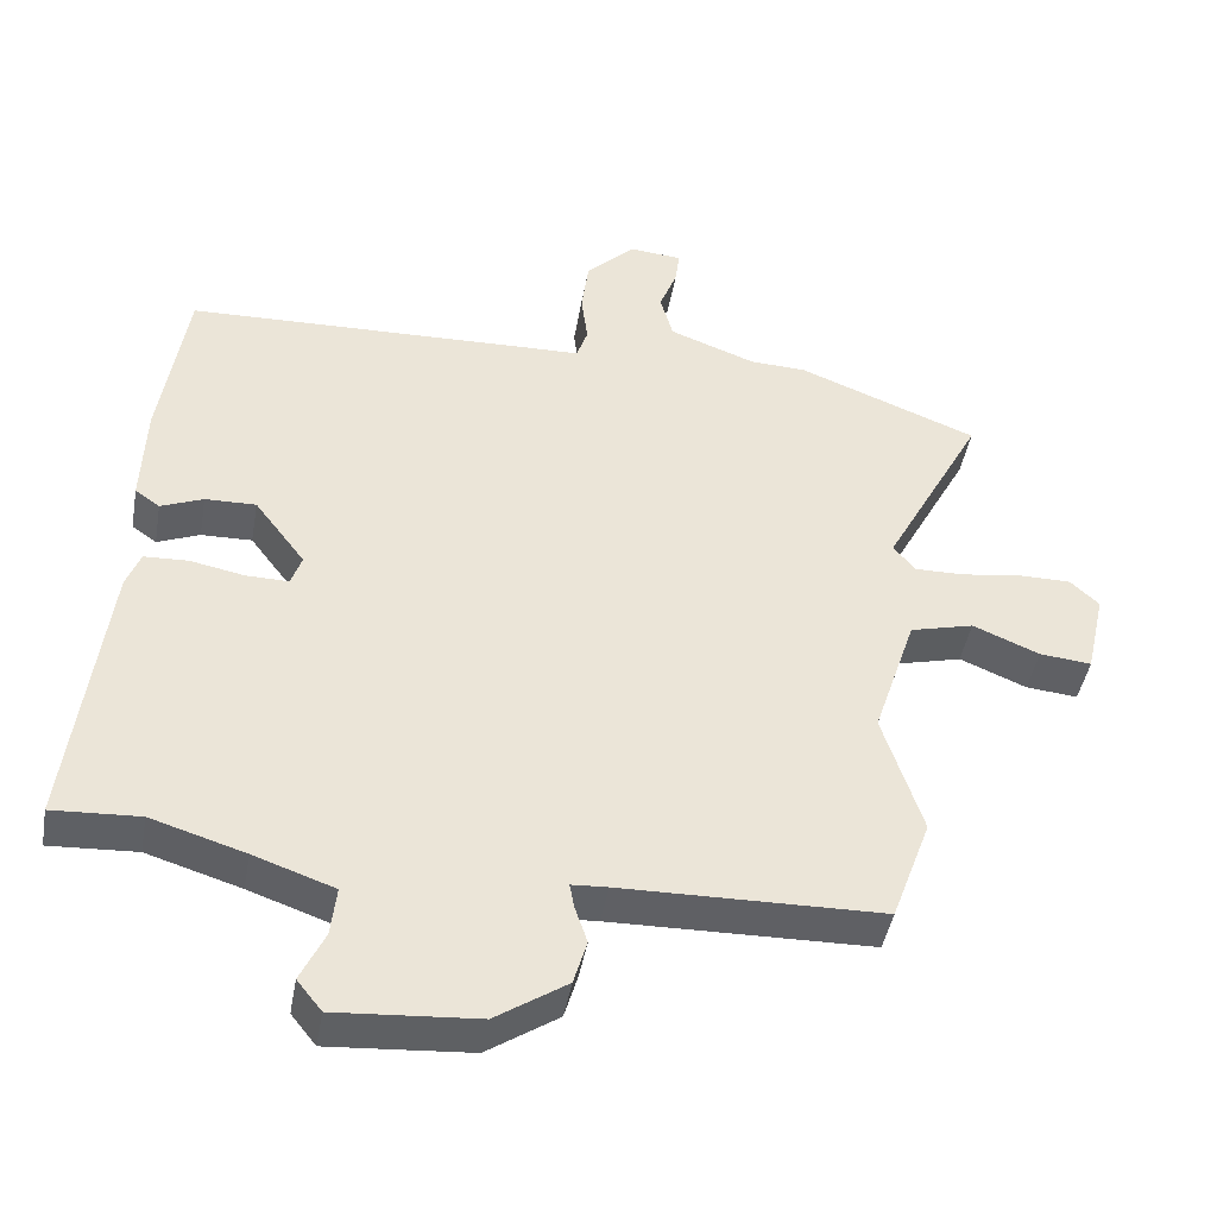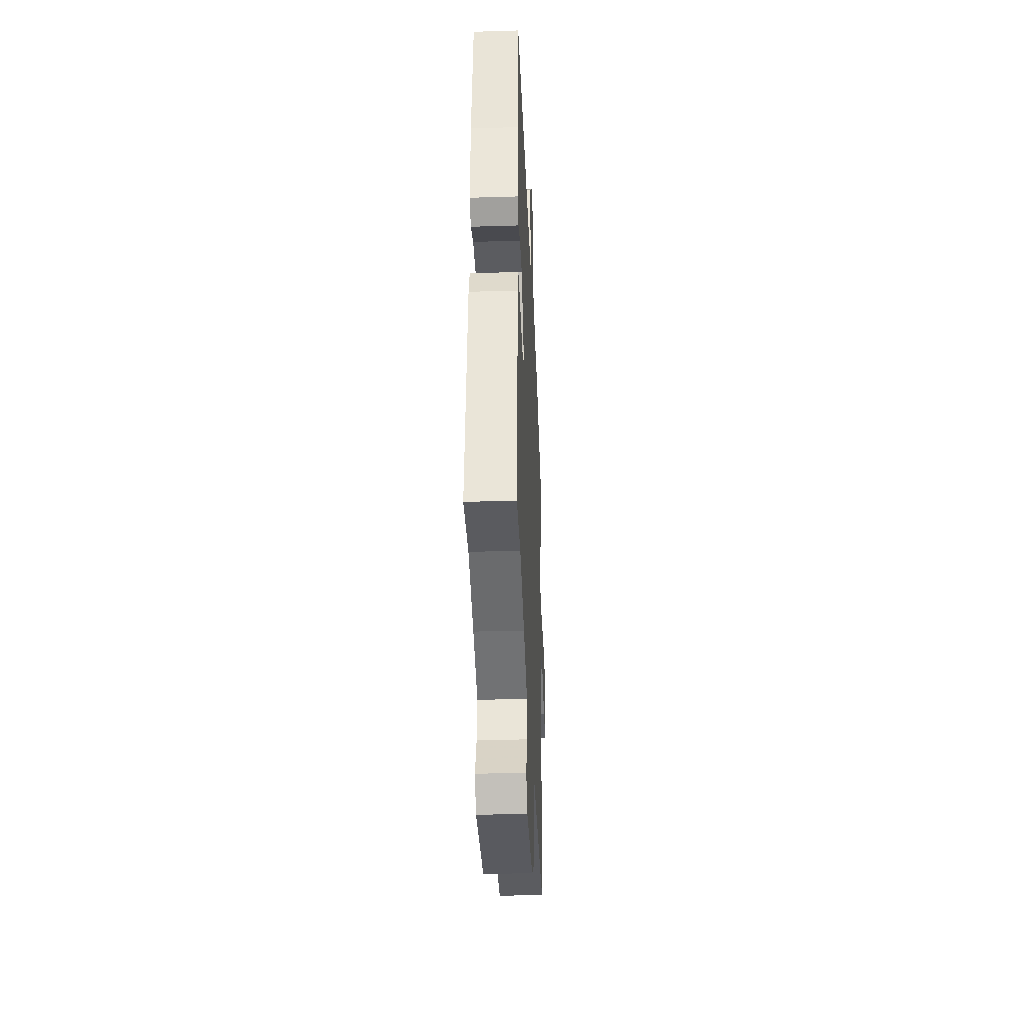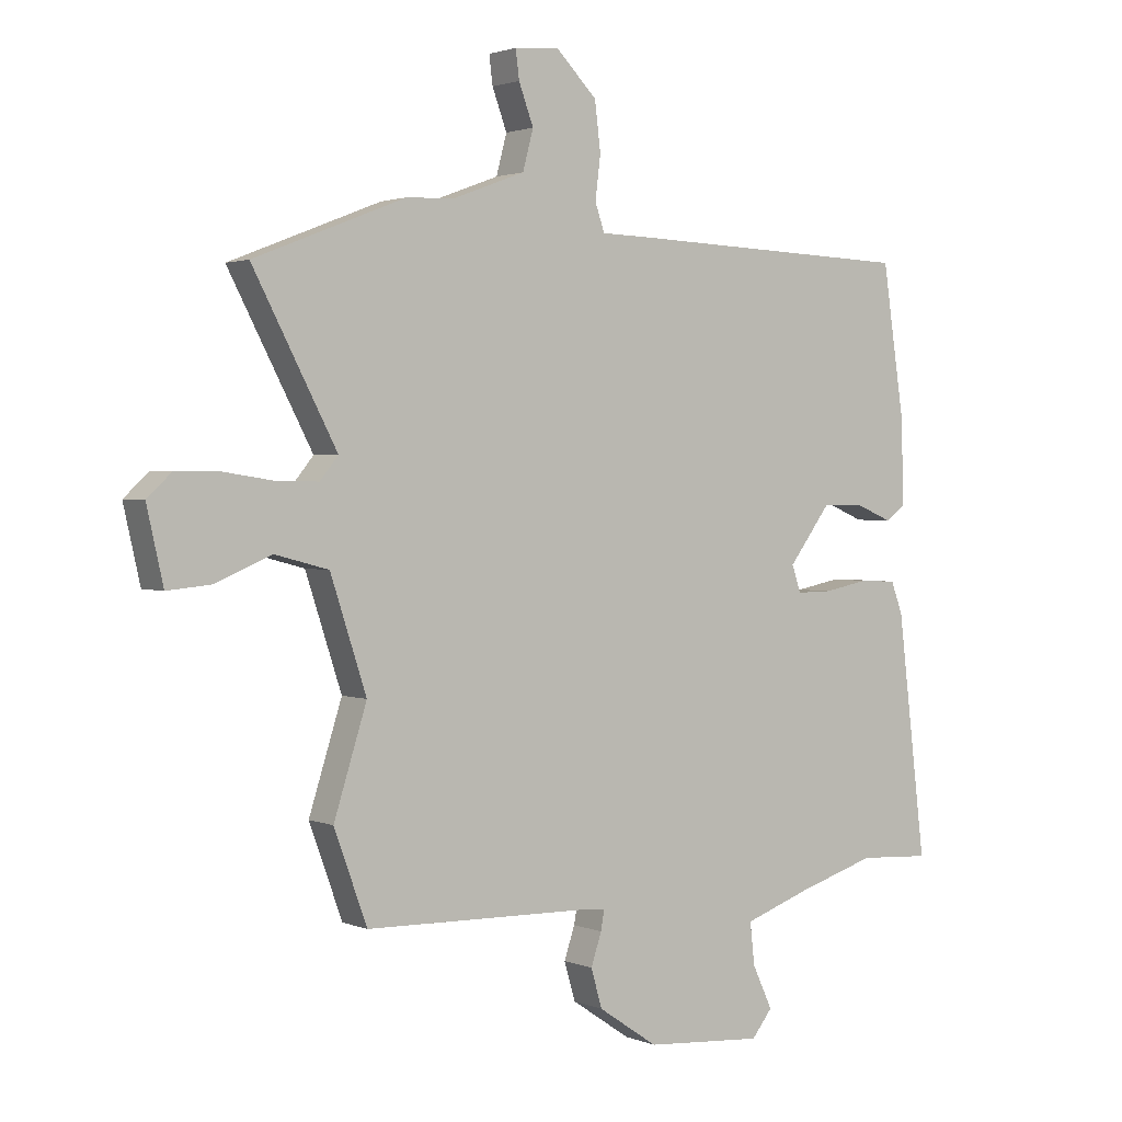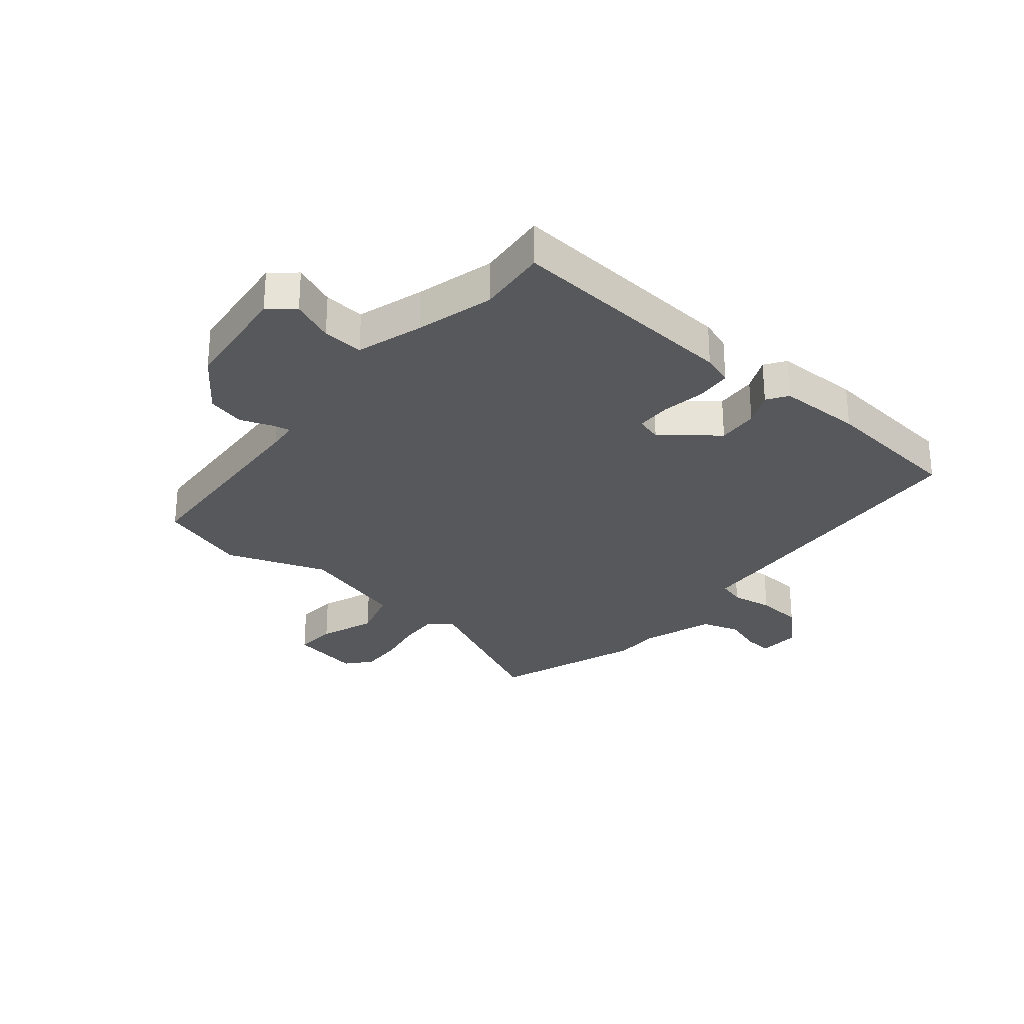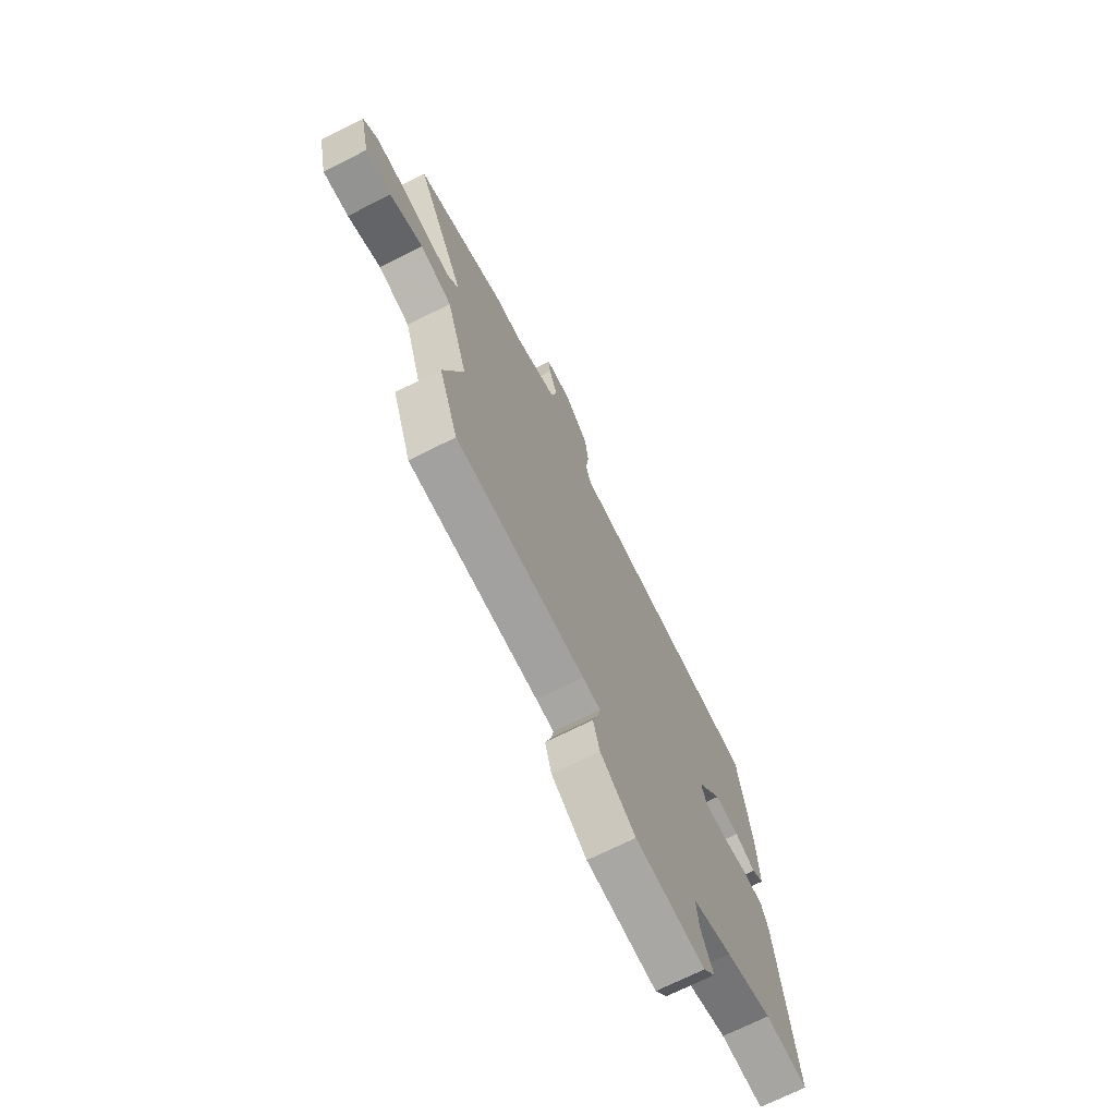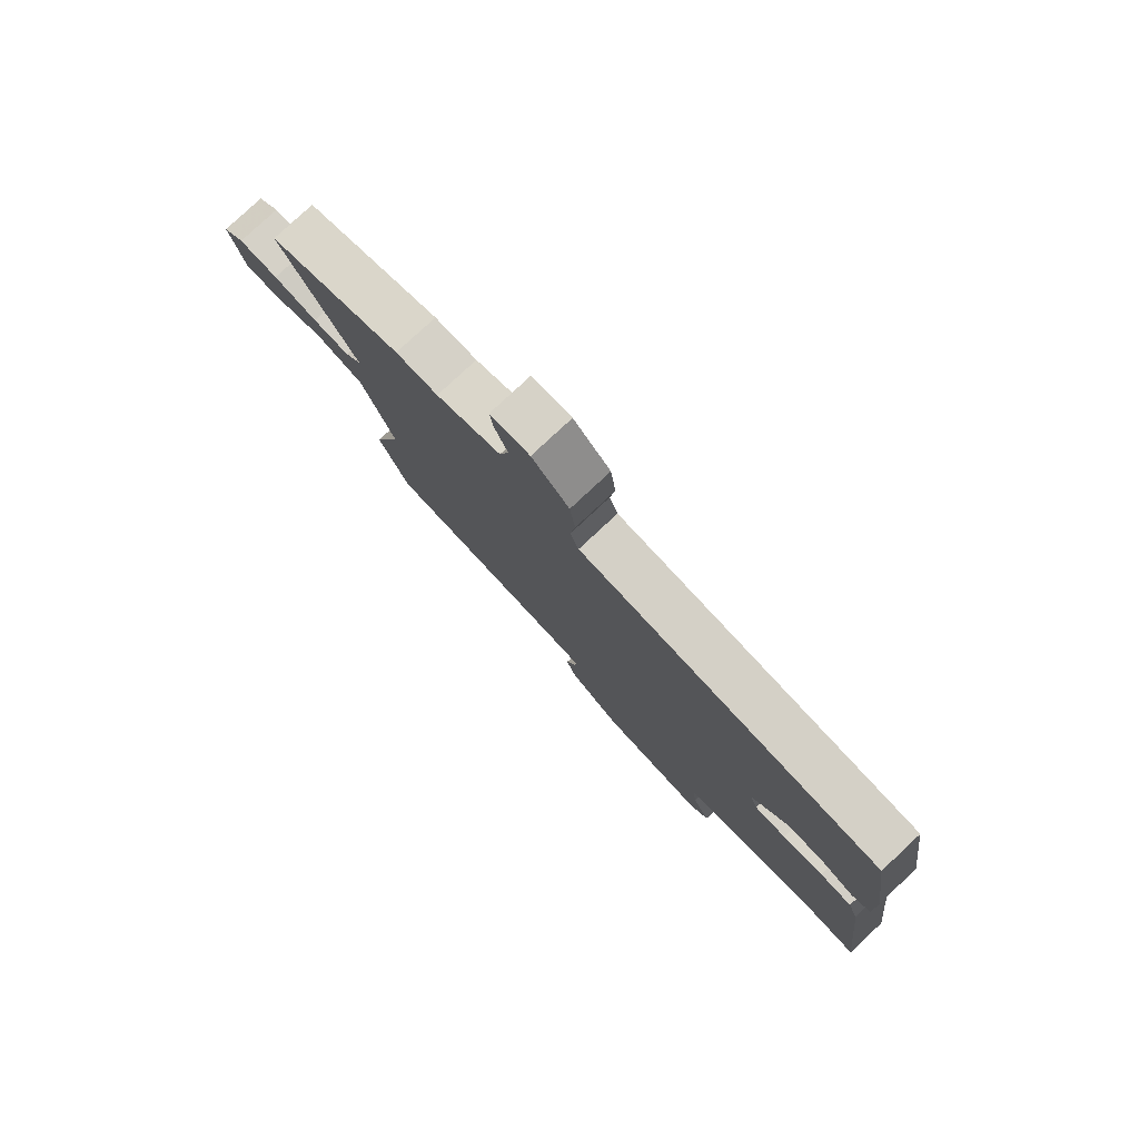
<metadata>
{"format":"obj","ext":"obj","renderer":"f3d","projection":"perspective","resolution":1024,"background":"white","views":[{"elev":-44.5,"azim":-10.0,"up":"+Z"},{"elev":-36.2,"azim":-87.7,"up":"+Z"},{"elev":1.9,"azim":144.5,"up":"+Z"},{"elev":-28.2,"azim":-127.5,"up":"+Y"},{"elev":-71.2,"azim":116.6,"up":"+Z"},{"elev":79.6,"azim":-133.0,"up":"+Z"}]}
</metadata>
<code>
v -0.465 0.07 -0.498
v -0.588 0.07 -0.505
v -0.539 0.07 -0.098
v -0.519 0.07 -0.045
v -0.457 0.07 -0.042
v -0.38 0.07 -0.057
v -0.319 0.07 -0.058
v -0.304 0.07 -0.013
v -0.376 0.07 0.083
v -0.448 0.07 0.081
v -0.508 0.07 0.056
v -0.543 0.07 0.081
v -0.538 0.07 0.228
v -0.501 0.07 0.478
v -0.008 0.07 0.495
v 0.072 0.07 0.497
v 0.088 0.07 0.544
v 0.079 0.07 0.617
v 0.089 0.07 0.698
v 0.159 0.07 0.768
v 0.234 0.07 0.761
v 0.228 0.07 0.713
v 0.203 0.07 0.646
v 0.221 0.07 0.579
v 0.344 0.07 0.533
v 0.424 0.07 0.53
v 0.681 0.07 0.429
v 0.539 0.07 0.16
v 0.57 0.07 0.122
v 0.64 0.07 0.123
v 0.725 0.07 0.136
v 0.801 0.07 0.136
v 0.842 0.07 0.098
v 0.814 0.07 -0.026
v 0.74 0.07 -0.019
v 0.645 0.07 0.021
v 0.554 0.07 -0.003
v 0.493 0.07 -0.189
v 0.549 0.07 -0.366
v 0.493 0.07 -0.52
v 0.122 0.07 -0.528
v 0.071 0.07 -0.531
v 0.077 0.07 -0.565
v 0.095 0.07 -0.619
v 0.076 0.07 -0.684
v -0.025 0.07 -0.752
v -0.225 0.07 -0.767
v -0.26 0.07 -0.723
v -0.226 0.07 -0.65
v -0.218 0.07 -0.579
v -0.332 0.07 -0.539
v -0.465 0 -0.498
v -0.588 0 -0.505
v -0.539 0 -0.098
v -0.519 0 -0.045
v -0.457 0 -0.042
v -0.38 0 -0.057
v -0.319 0 -0.058
v -0.304 0 -0.013
v -0.376 0 0.083
v -0.448 0 0.081
v -0.508 0 0.056
v -0.543 0 0.081
v -0.538 0 0.228
v -0.501 0 0.478
v -0.008 0 0.495
v 0.072 0 0.497
v 0.088 0 0.544
v 0.079 0 0.617
v 0.089 0 0.698
v 0.159 0 0.768
v 0.234 0 0.761
v 0.228 0 0.713
v 0.203 0 0.646
v 0.221 0 0.579
v 0.344 0 0.533
v 0.424 0 0.53
v 0.681 0 0.429
v 0.539 0 0.16
v 0.57 0 0.122
v 0.64 0 0.123
v 0.725 0 0.136
v 0.801 0 0.136
v 0.842 0 0.098
v 0.814 0 -0.026
v 0.74 0 -0.019
v 0.645 0 0.021
v 0.554 0 -0.003
v 0.493 0 -0.189
v 0.549 0 -0.366
v 0.493 0 -0.52
v 0.122 0 -0.528
v 0.071 0 -0.531
v 0.077 0 -0.565
v 0.095 0 -0.619
v 0.076 0 -0.684
v -0.025 0 -0.752
v -0.225 0 -0.767
v -0.26 0 -0.723
v -0.226 0 -0.65
v -0.218 0 -0.579
v -0.332 0 -0.539
f 46 47 48 49
f 46 49 50
f 43 44 45 46
f 42 43 46 50
f 38 39 40 41
f 37 38 41 42
f 33 34 35 36
f 33 36 37
f 30 31 32 33
f 29 30 33 37
f 28 29 37 42
f 25 26 27 28
f 24 25 28 42
f 20 21 22 23
f 17 18 19 20
f 17 20 23 24
f 13 14 15 16
f 11 12 13 16
f 10 11 16
f 9 10 16
f 8 9 16
f 7 8 16
f 3 4 5 6
f 1 2 3 6
f 51 1 6 7
f 50 51 7 16
f 24 42 50
f 16 17 24 50
f 100 99 98 97
f 101 100 97
f 97 96 95 94
f 101 97 94 93
f 92 91 90 89
f 93 92 89 88
f 87 86 85 84
f 88 87 84
f 84 83 82 81
f 88 84 81 80
f 93 88 80 79
f 79 78 77 76
f 93 79 76 75
f 74 73 72 71
f 71 70 69 68
f 75 74 71 68
f 67 66 65 64
f 67 64 63 62
f 67 62 61
f 67 61 60
f 67 60 59
f 67 59 58
f 57 56 55 54
f 57 54 53 52
f 58 57 52 102
f 67 58 102 101
f 101 93 75
f 101 75 68 67
f 1 52 53 2
f 2 53 54 3
f 3 54 55 4
f 4 55 56 5
f 5 56 57 6
f 6 57 58 7
f 7 58 59 8
f 8 59 60 9
f 9 60 61 10
f 10 61 62 11
f 11 62 63 12
f 12 63 64 13
f 13 64 65 14
f 14 65 66 15
f 15 66 67 16
f 16 67 68 17
f 17 68 69 18
f 18 69 70 19
f 19 70 71 20
f 20 71 72 21
f 21 72 73 22
f 22 73 74 23
f 23 74 75 24
f 24 75 76 25
f 25 76 77 26
f 26 77 78 27
f 27 78 79 28
f 28 79 80 29
f 29 80 81 30
f 30 81 82 31
f 31 82 83 32
f 32 83 84 33
f 33 84 85 34
f 34 85 86 35
f 35 86 87 36
f 36 87 88 37
f 37 88 89 38
f 38 89 90 39
f 39 90 91 40
f 40 91 92 41
f 41 92 93 42
f 42 93 94 43
f 43 94 95 44
f 44 95 96 45
f 45 96 97 46
f 46 97 98 47
f 47 98 99 48
f 48 99 100 49
f 49 100 101 50
f 50 101 102 51
f 51 102 52 1

</code>
